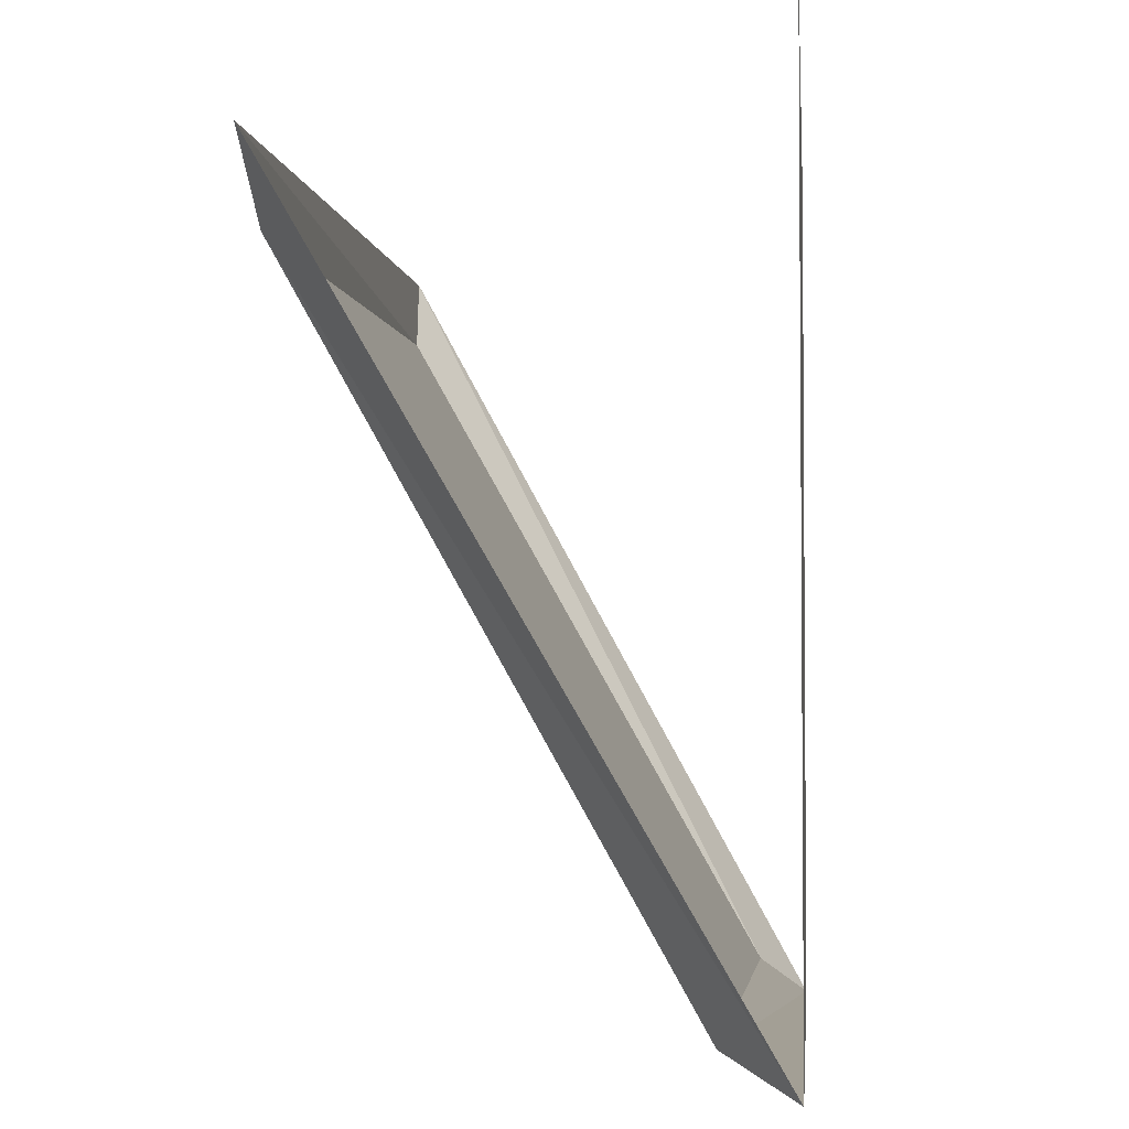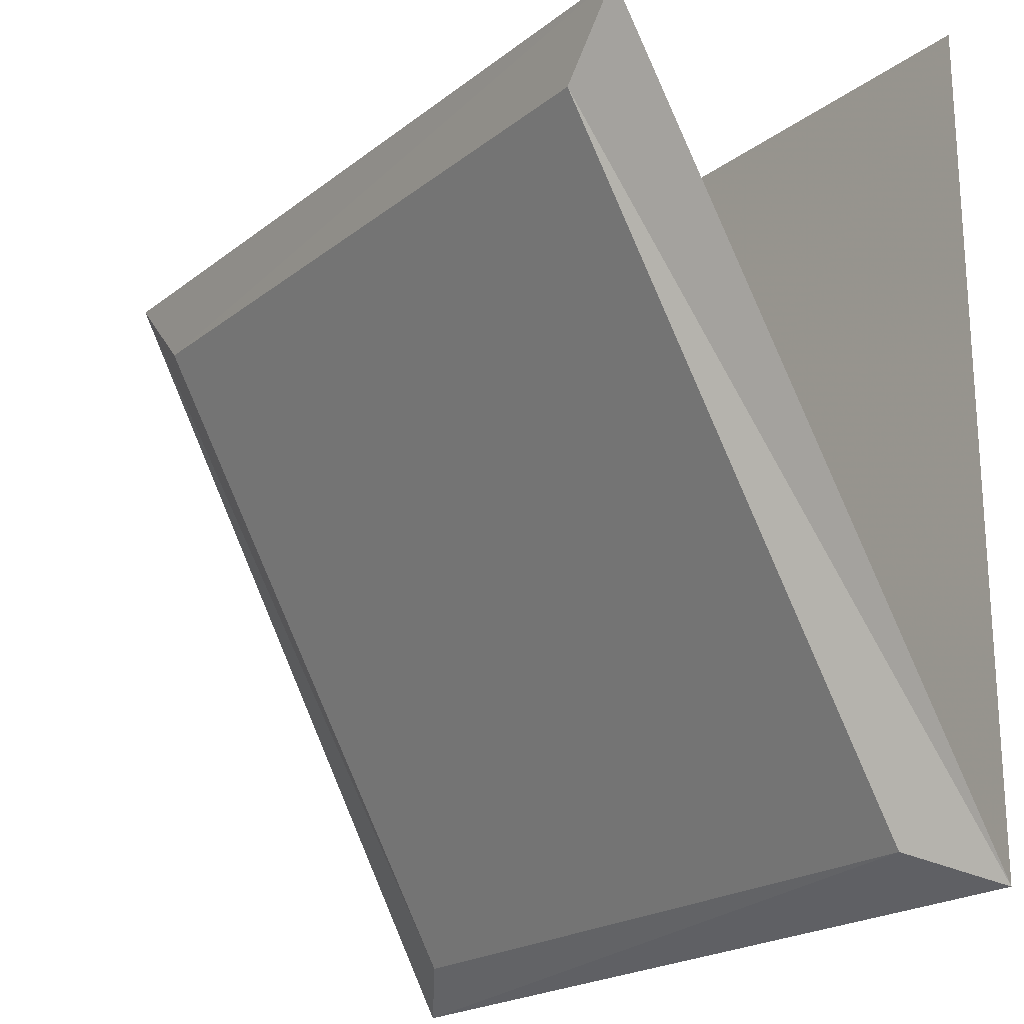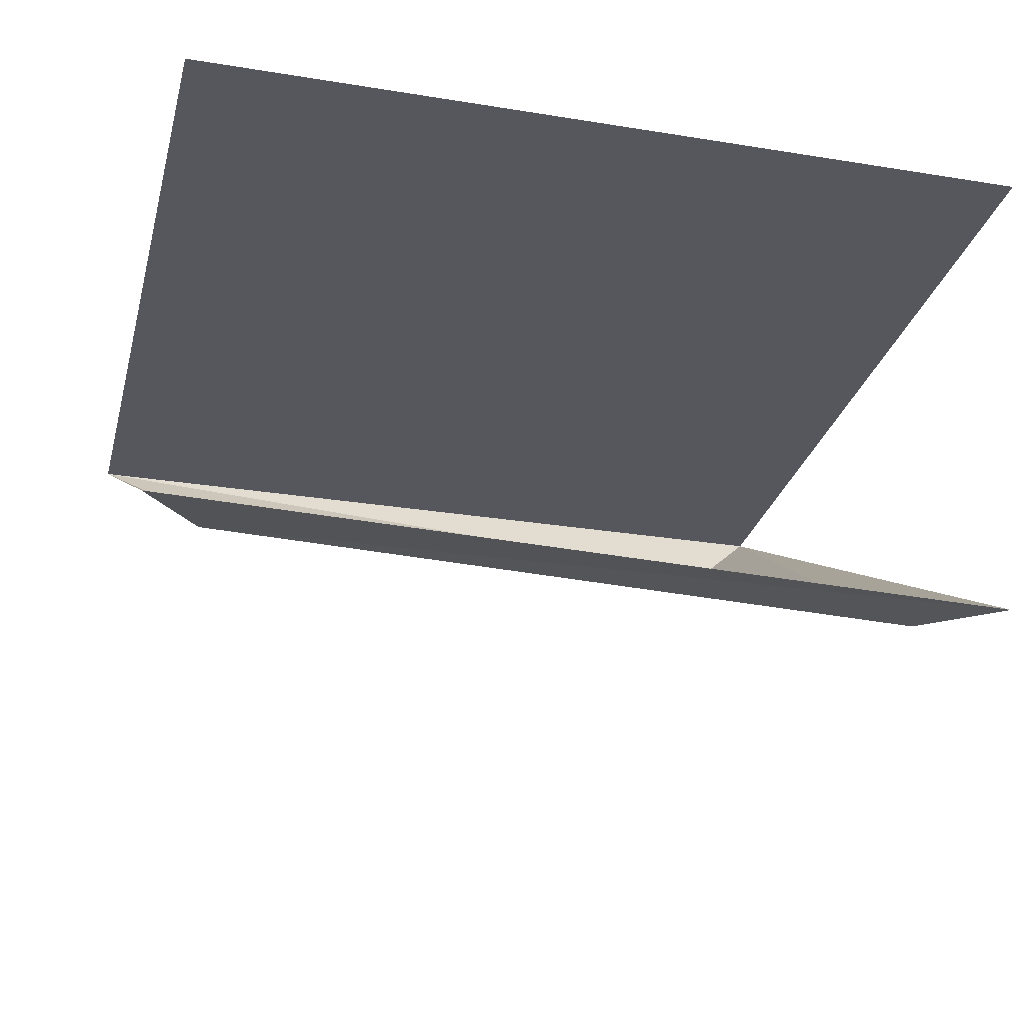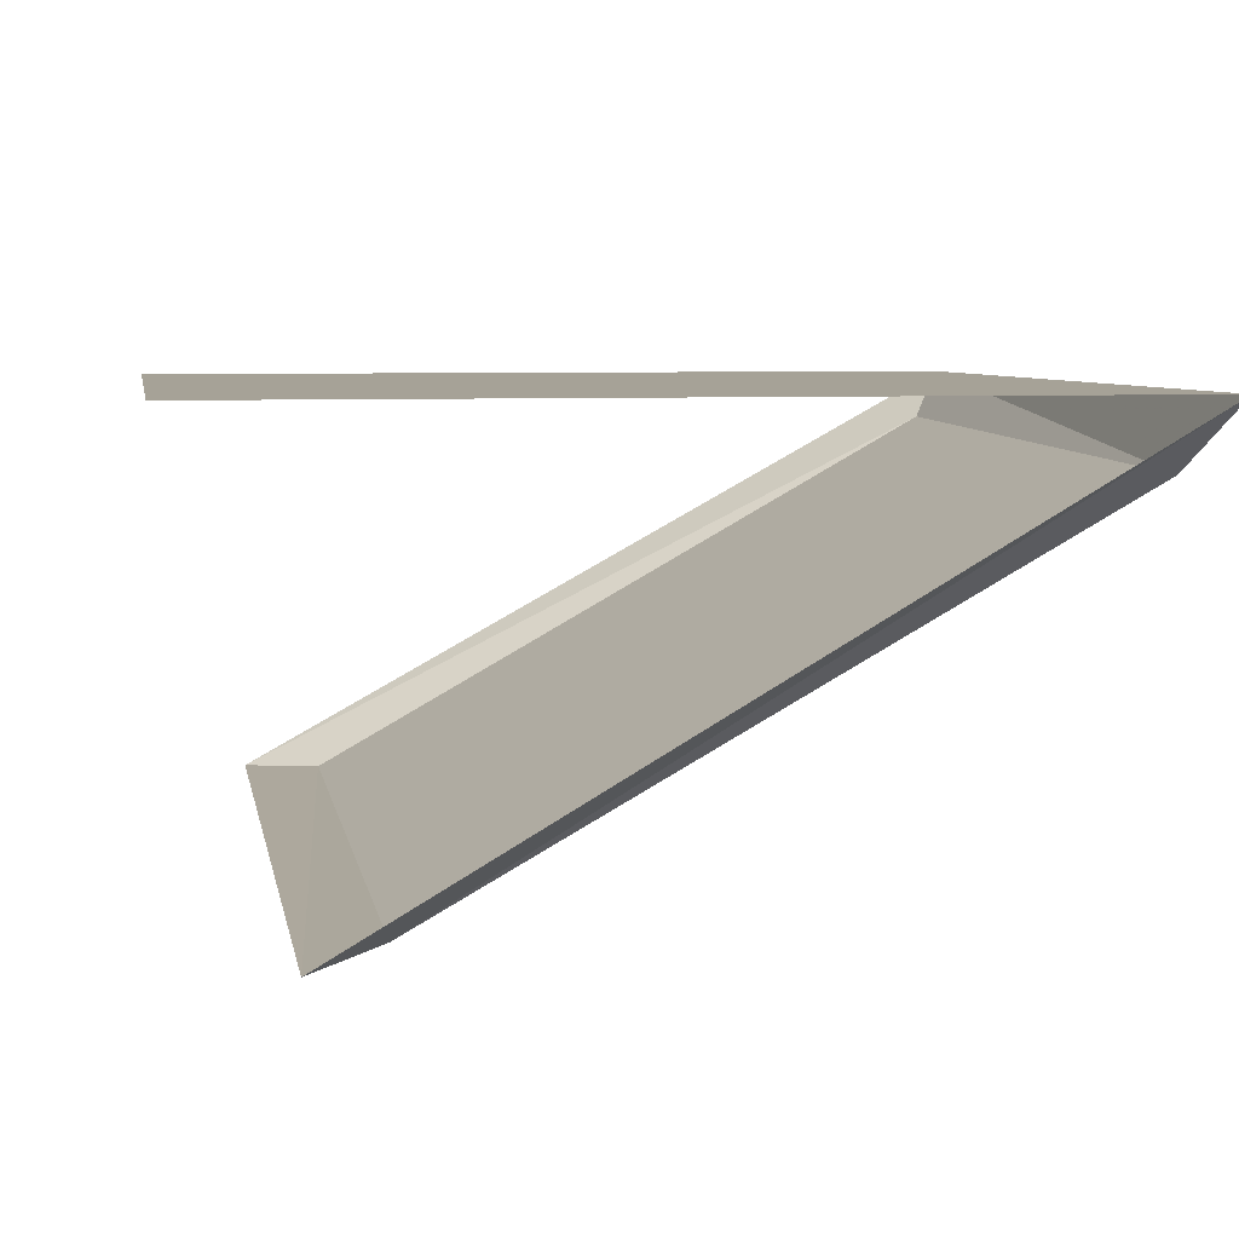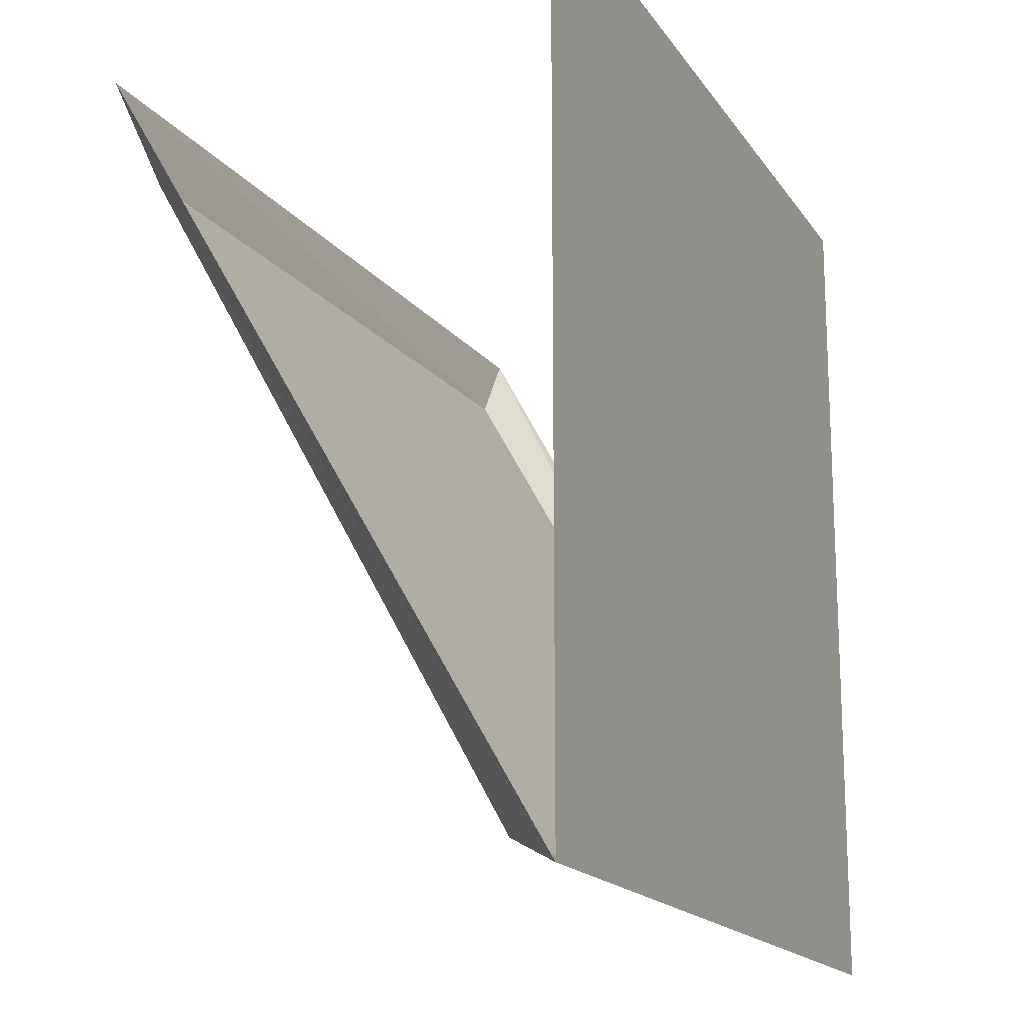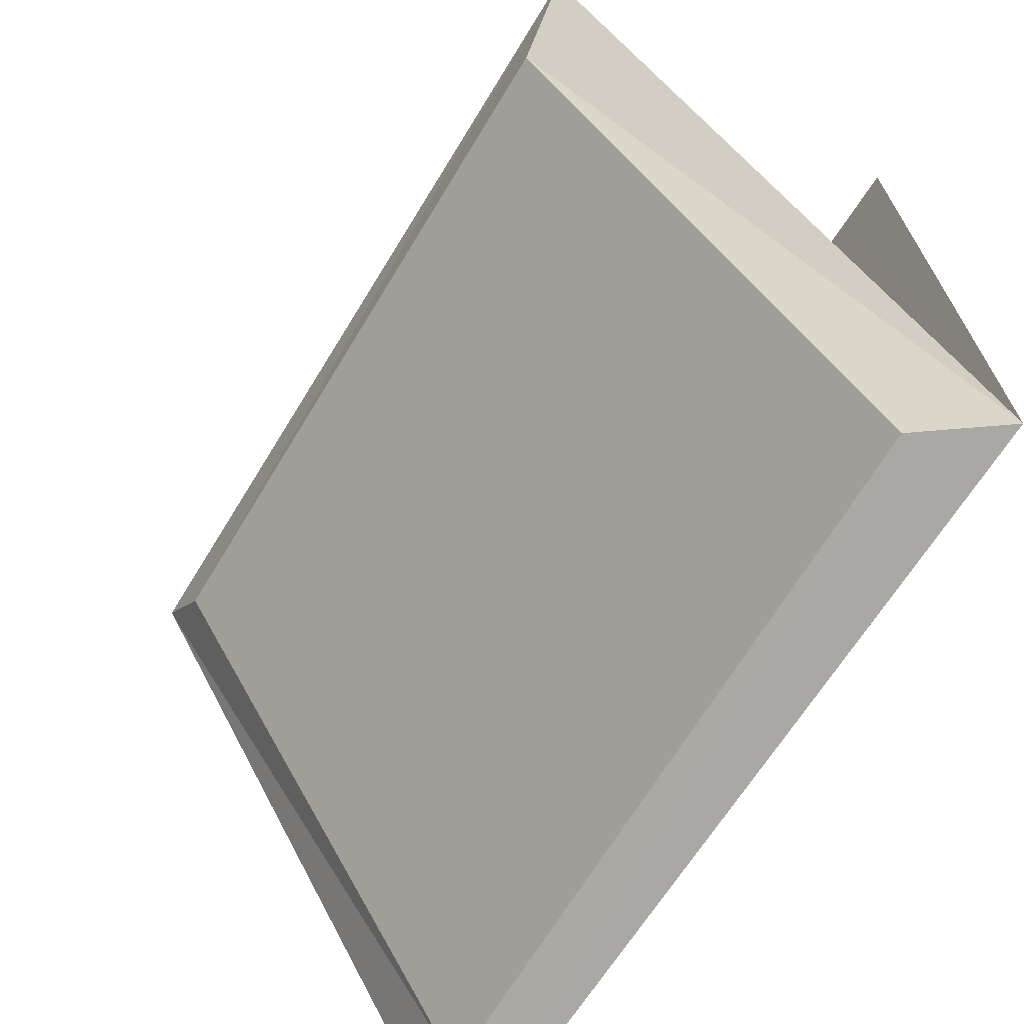
<metadata>
{"format":"obj","ext":"obj","renderer":"f3d","projection":"perspective","resolution":1024,"background":"white","views":[{"elev":-3.2,"azim":95.2,"up":"+Z"},{"elev":-21.1,"azim":52.4,"up":"+Z"},{"elev":-27.5,"azim":-14.0,"up":"+Y"},{"elev":6.5,"azim":79.8,"up":"+Y"},{"elev":-16.9,"azim":112.9,"up":"+Z"},{"elev":-68.9,"azim":57.2,"up":"+Z"}]}
</metadata>
<code>
v 0.5 0 0.5
v -0.5 0 0.5
v -0.5 0 -0.5
v 0.5 0 -0.5
v 0.4219 -0.07812 -0.4609
v -0.4219 -0.05469 -0.4531
v 0.4141 -0.5 0.2891
v -0.4297 -0.4766 0.2969
v -0.5 -0.4844 0.3828
v 0.5 -0.5078 0.375
f 1 2 3
f 1 3 4
f 5 6 3
f 5 3 4
f 5 4 7
f 7 4 10
f 5 7 6
f 6 7 8
f 6 8 9
f 6 9 3
f 8 7 10
f 8 10 9

</code>
